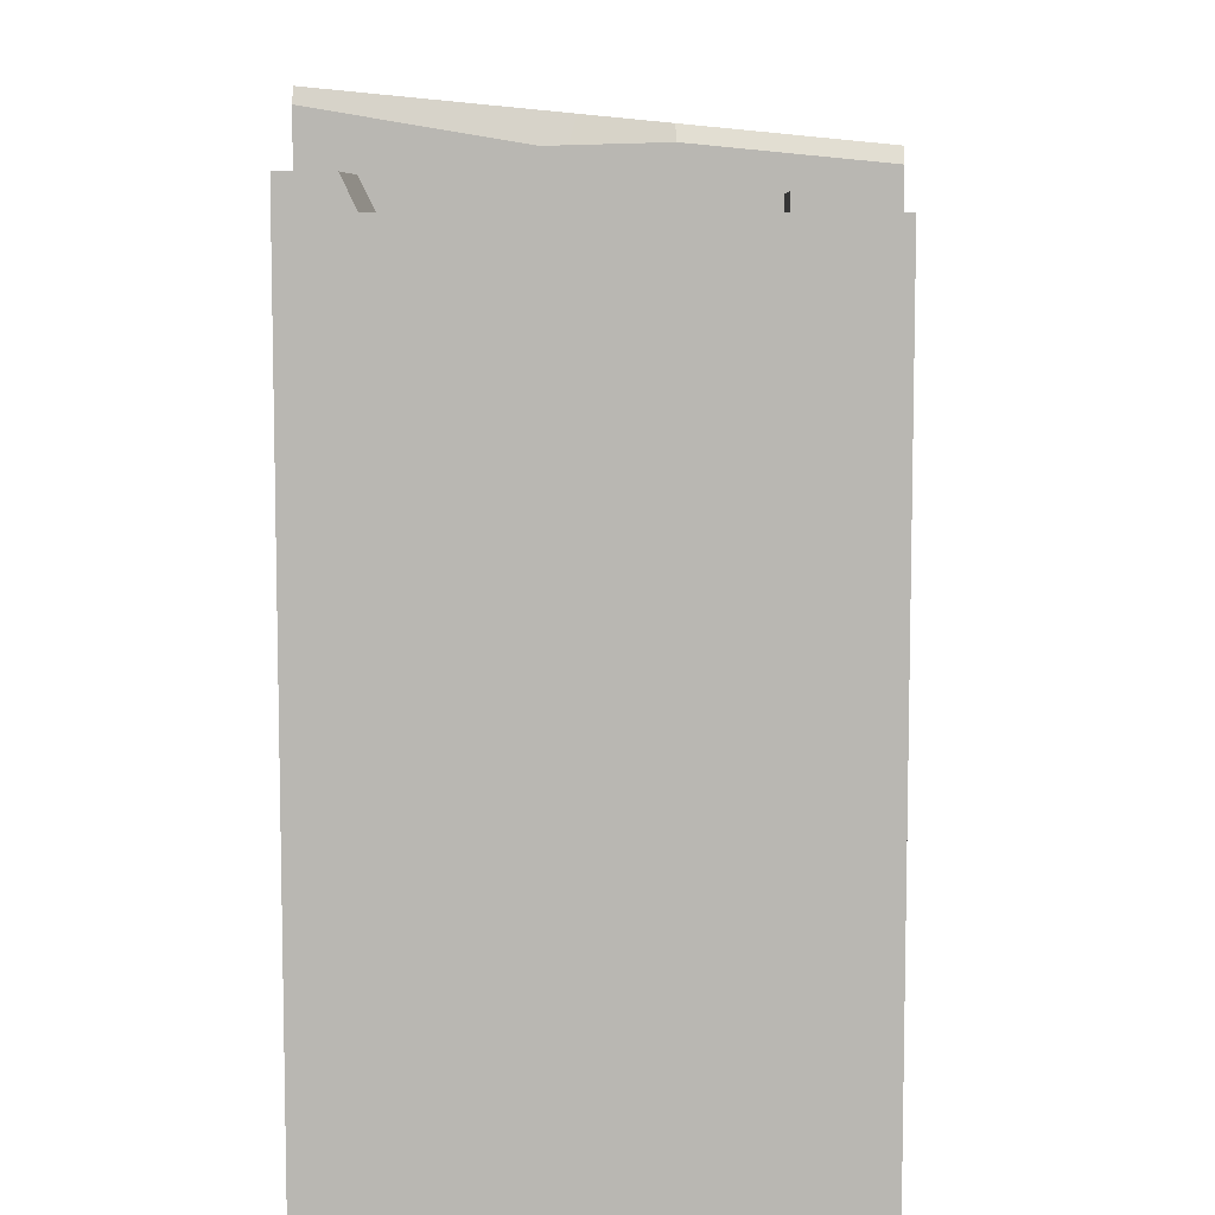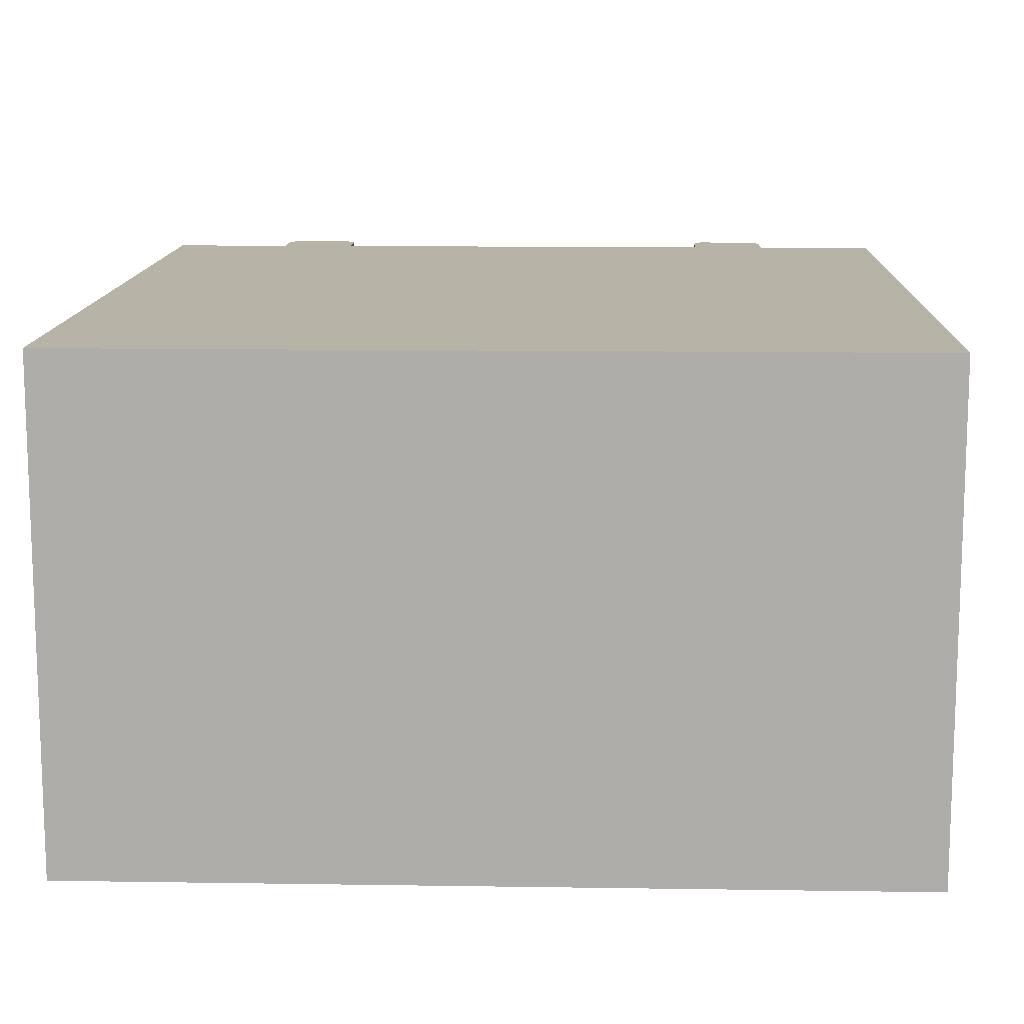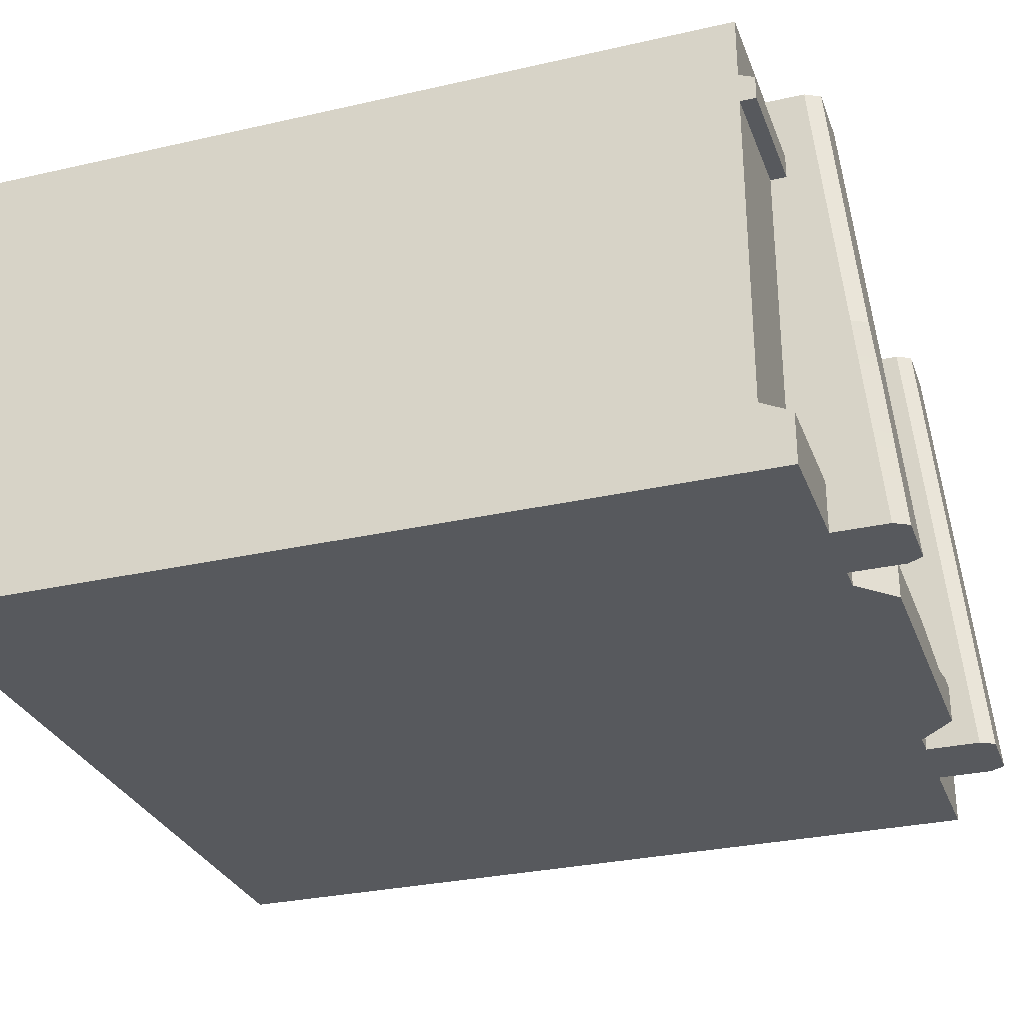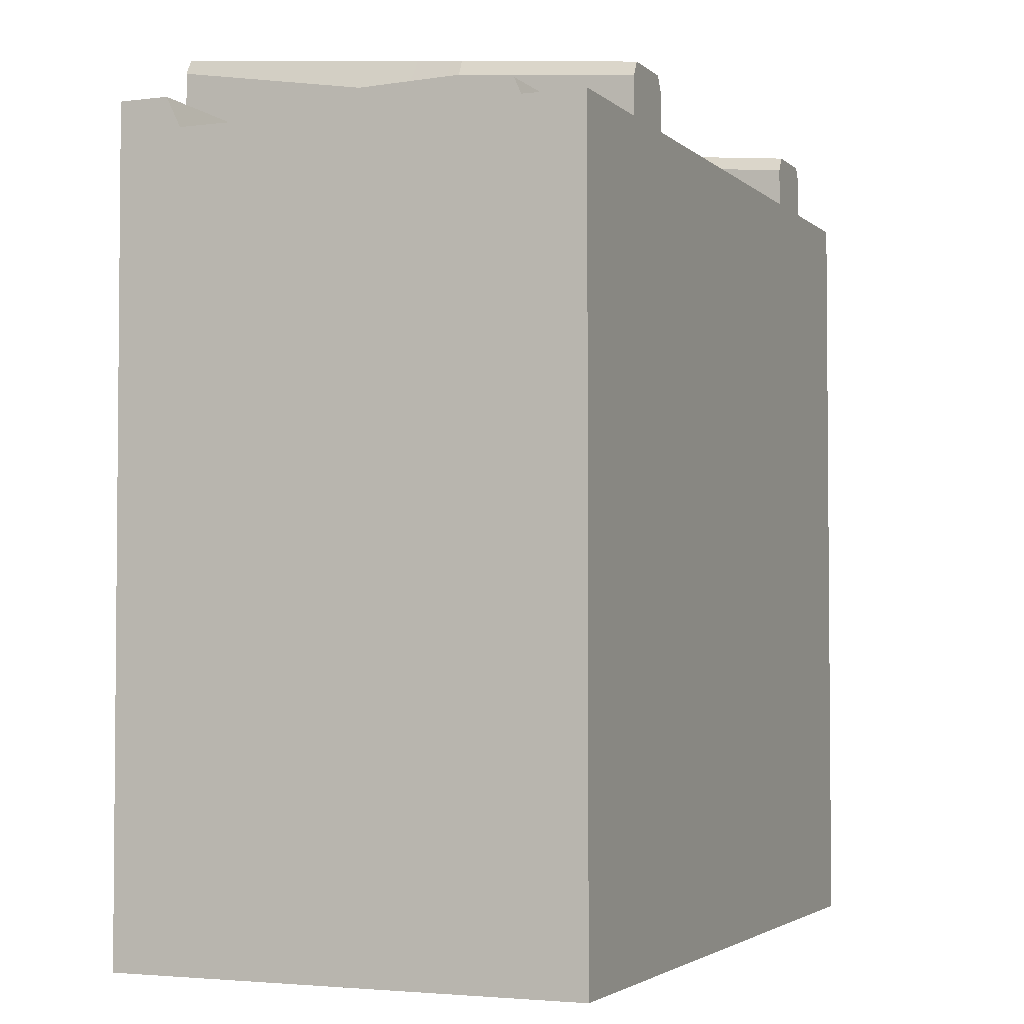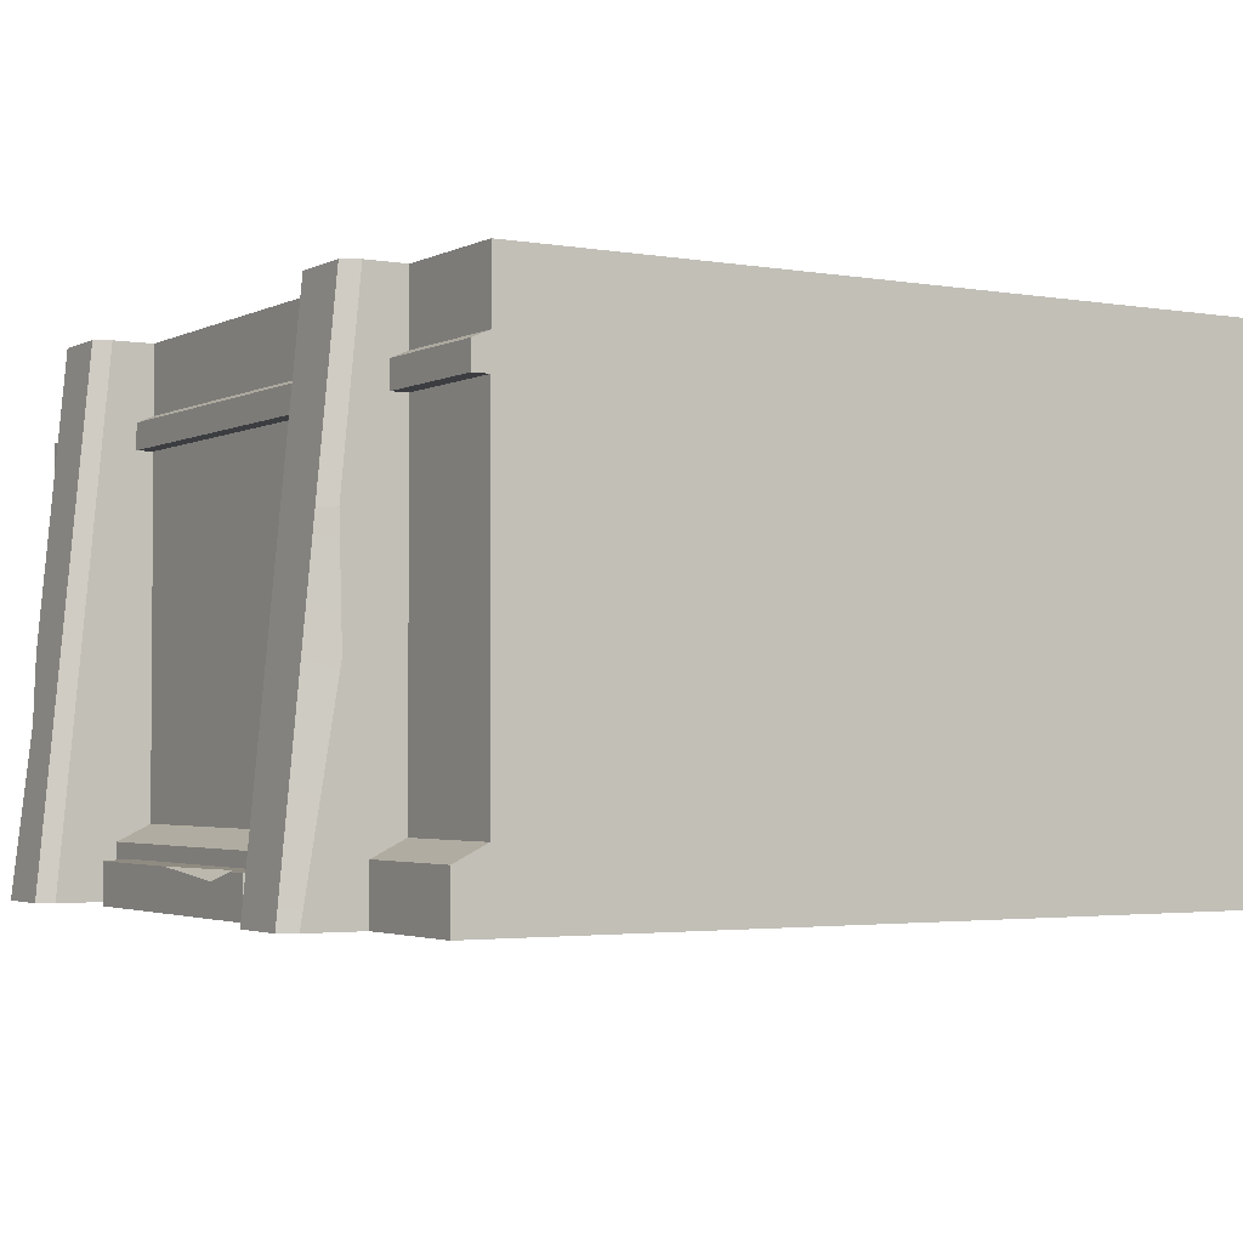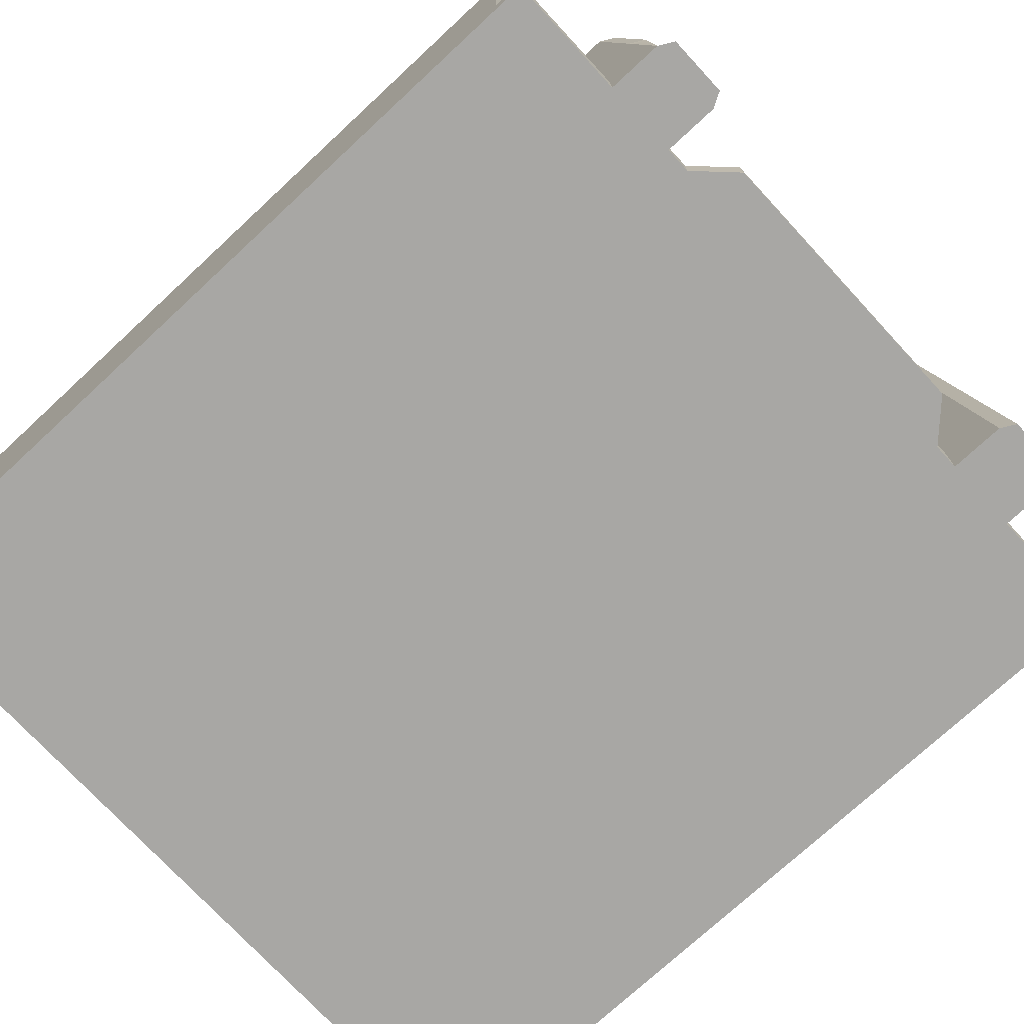
<metadata>
{"format":"obj","ext":"obj","renderer":"f3d","projection":"perspective","resolution":1024,"background":"white","views":[{"elev":7.7,"azim":91.6,"up":"+Z"},{"elev":12.6,"azim":-178.0,"up":"+Y"},{"elev":-29.7,"azim":-71.5,"up":"+Y"},{"elev":-3.1,"azim":112.8,"up":"+Z"},{"elev":-2.6,"azim":58.5,"up":"+Y"},{"elev":-74.6,"azim":-47.2,"up":"+Y"}]}
</metadata>
<code>
g SM_Bld_Section_Industrial_01
v 3.054 0.2317 0.3237
v 3.225 0.2317 0.418
v 3.012 0.1785 0.418
v 2.431 0.2317 0.418
v 3.054 0.2317 0.3237
v 3.012 0.1785 0.418
v 5 3 -5
v 5 3 0
v 0 3 0
v 0 3 -5
v 5 3 0
v 5 2.606 0
v 0 2.606 0
v 0 3 0
v 5 0 0
v 5 0 -5
v 0 0 -5
v 0 0 0
v 0 3 -5
v 0 3 0
v 0 2.606 0
v 0 2.415 0
v 0 0 -5
v 0 0.4113 0
v 0 0 0
v 5 2.606 0
v 5 3 0
v 5 3 -5
v 5 2.415 0
v 5 0.4113 0
v 5 0 -5
v 5 0 0
v 5 0.3179 0.19
v 5 0 0.19
v 0 0 0.19
v 0 0.3179 0.19
v 5 2.565 0.09707
v 5 2.415 0.09707
v 0 2.415 0.09707
v 0 2.565 0.09707
v 5 0 -5
v 5 3 -5
v 0 3 -5
v 0 0 -5
v 5 2.415 0
v 5 0.4113 0
v 0 0.4113 0
v 0 2.415 0
v 5 0.4113 0
v 5 0.3179 0.19
v 0 0.3179 0.19
v 0 0.4113 0
v 0 0.4113 0
v 0 0.3179 0.19
v 0 0 0.19
v 0 0 0
v 0 0 0
v 0 0 0.19
v 5 0 0.19
v 5 0 0
v 5 0 0
v 5 0 0.19
v 5 0.3179 0.19
v 5 0.4113 0
v 5 2.606 0
v 5 2.565 0.09707
v 0 2.565 0.09707
v 0 2.606 0
v 0 2.606 0
v 0 2.565 0.09707
v 0 2.415 0.09707
v 0 2.415 0
v 0 2.415 0
v 0 2.415 0.09707
v 5 2.415 0.09707
v 5 2.415 0
v 5 2.415 0
v 5 2.415 0.09707
v 5 2.565 0.09707
v 5 2.606 0
v 4.238 3 -1.907e-06
v 3.762 3 0.2381
v 3.762 3 -1.907e-06
v 4.238 3 0.2381
v 3.814 3 0.331
v 4.186 3 0.331
v 3.814 3 0.331
v 4.186 3 0.331
v 4.186 1.881 0.4401
v 4.186 1.266 0.5
v 4.186 0 0.6235
v 3.814 0 0.6235
v 4.238 0 0.5307
v 4.238 0 -1.907e-06
v 3.762 0 -1.907e-06
v 3.762 0 0.5307
v 4.186 0 0.6235
v 3.814 0 0.6235
v 3.762 0 -1.907e-06
v 3.762 3 -1.907e-06
v 3.762 3 0.2381
v 3.762 0 0.5307
v 4.238 3 -1.907e-06
v 4.238 0 -1.907e-06
v 4.238 0 0.5307
v 4.238 1.217 0.3291
v 4.238 1.885 0.3468
v 4.238 3 0.2381
v 3.762 3 0.2381
v 3.814 3 0.331
v 3.814 0 0.6235
v 3.762 0 0.5307
v 4.186 1.881 0.4401
v 4.186 3 0.331
v 4.238 3 0.2381
v 4.238 1.885 0.3468
v 1.238 3 -1.907e-06
v 0.7619 3 0.2381
v 0.7619 3 -1.907e-06
v 1.238 3 0.2381
v 0.814 3 0.331
v 1.186 3 0.331
v 0.814 3 0.331
v 1.186 3 0.331
v 1.186 0 0.6235
v 0.8744 0.9425 0.5316
v 0.814 0 0.6235
v 0.814 1.334 0.4934
v 1.238 0 0.5307
v 1.238 0 -1.907e-06
v 0.7619 0 -1.907e-06
v 0.7619 0 0.5307
v 1.186 0 0.6235
v 0.814 0 0.6235
v 0.7619 0.9386 0.4391
v 0.7619 0 0.5307
v 0.7619 0 -1.907e-06
v 0.7619 3 -1.907e-06
v 0.7619 1.331 0.4009
v 0.7619 3 0.2381
v 1.238 0 0.5307
v 1.238 3 0.2381
v 1.238 3 -1.907e-06
v 1.238 0 -1.907e-06
v 0.8744 0.9425 0.5316
v 0.814 0 0.6235
v 0.7619 0 0.5307
v 0.7619 0.9386 0.4391
v 0.814 1.334 0.4934
v 0.7619 1.331 0.4009
v 1.238 0 0.5307
v 1.186 0 0.6235
v 1.186 3 0.331
v 1.238 3 0.2381
v 1.624 0.2317 0.418
v 1.399 0.2317 0.19
v 3.601 0.2317 0.19
v 3.054 0.2317 0.3237
v 2.431 0.2317 0.418
v 3.376 0.2317 0.418
v 3.225 0.2317 0.418
v 3.225 0.2317 0.418
v 3.376 0.2317 0.418
v 3.376 0 0.418
v 3.012 0.1785 0.418
v 1.624 0 0.418
v 2.431 0.2317 0.418
v 1.624 0.2317 0.418
v 3.376 0 0.418
v 3.601 0 0.19
v 1.399 0 0.19
v 1.624 0 0.418
v 1.399 0 0.19
v 1.399 0.2317 0.19
v 1.624 0.2317 0.418
v 1.624 0 0.418
v 3.376 0 0.418
v 3.376 0.2317 0.418
v 3.601 0.2317 0.19
v 3.601 0 0.19
v 4.238 0 0.5307
v 4.186 0 0.6235
v 4.186 1.266 0.5
v 4.238 1.217 0.3291
v 4.238 1.885 0.3468
v 4.186 1.881 0.4401
v 0.7619 3 0.2381
v 0.814 3 0.331
v 0.814 1.334 0.4934
v 0.7619 1.331 0.4009
g SM_Bld_Section_Industrial_01_0
f 3 2 1
f 6 5 4
f 9 8 7
f 10 9 7
f 13 12 11
f 14 13 11
f 17 16 15
f 18 17 15
f 21 20 19
f 22 21 19
f 22 19 23
f 24 22 23
f 25 24 23
f 28 27 26
f 28 26 29
f 28 29 30
f 31 28 30
f 31 30 32
f 35 34 33
f 36 35 33
f 39 38 37
f 40 39 37
f 43 42 41
f 44 43 41
f 47 46 45
f 48 47 45
f 51 50 49
f 52 51 49
f 55 54 53
f 56 55 53
f 59 58 57
f 60 59 57
f 63 62 61
f 64 63 61
f 67 66 65
f 68 67 65
f 71 70 69
f 72 71 69
f 75 74 73
f 76 75 73
f 79 78 77
f 80 79 77
f 83 82 81
f 82 84 81
f 82 85 84
f 85 86 84
f 89 88 87
f 87 90 89
f 87 91 90
f 87 92 91
f 95 94 93
f 96 95 93
f 93 97 96
f 97 98 96
f 101 100 99
f 102 101 99
f 105 104 103
f 103 106 105
f 103 107 106
f 103 108 107
f 111 110 109
f 112 111 109
f 115 114 113
f 116 115 113
f 119 118 117
f 118 120 117
f 118 121 120
f 121 122 120
f 125 124 123
f 123 126 125
f 125 126 127
f 123 128 126
f 131 130 129
f 132 131 129
f 129 133 132
f 133 134 132
f 137 136 135
f 135 138 137
f 135 139 138
f 139 140 138
f 143 142 141
f 144 143 141
f 147 146 145
f 148 147 145
f 148 145 149
f 150 148 149
f 153 152 151
f 154 153 151
f 157 156 155
f 155 158 157
f 155 159 158
f 160 157 158
f 158 161 160
f 164 163 162
f 162 165 164
f 165 166 164
f 165 167 166
f 167 168 166
f 171 170 169
f 172 171 169
f 175 174 173
f 176 175 173
f 179 178 177
f 180 179 177
f 183 182 181
f 184 183 181
f 184 185 183
f 185 186 183
f 189 188 187
f 190 189 187

</code>
